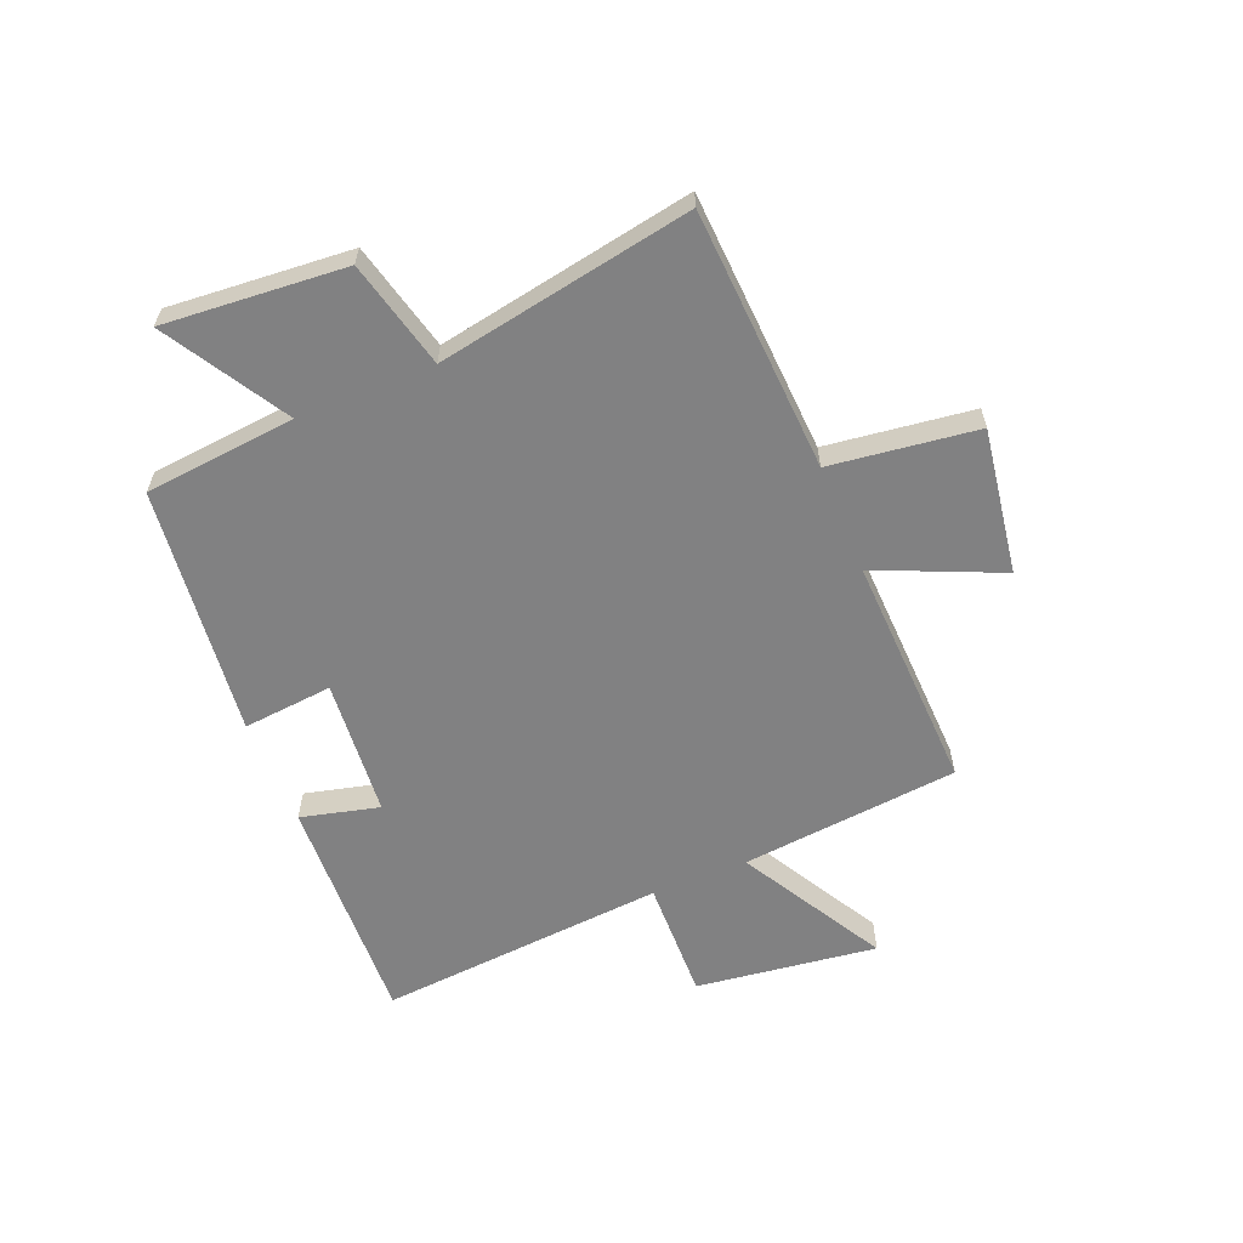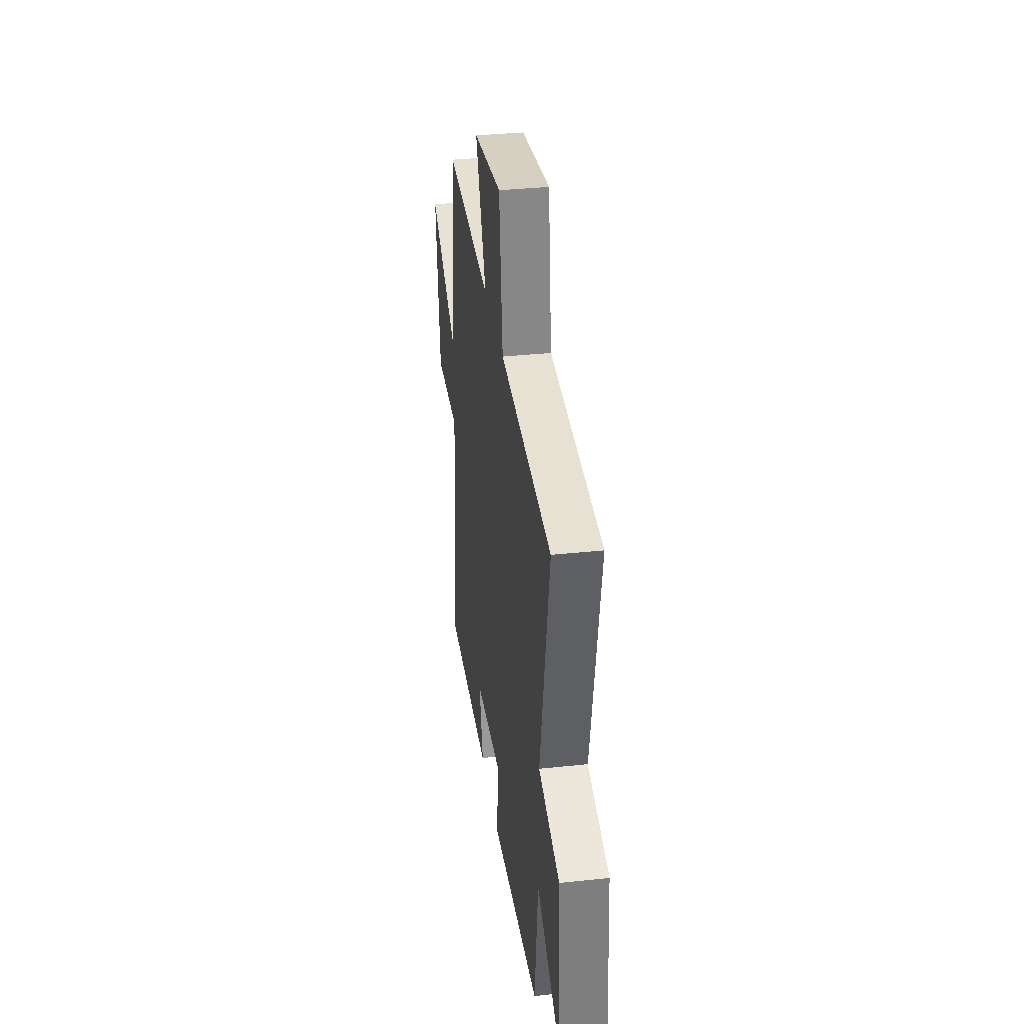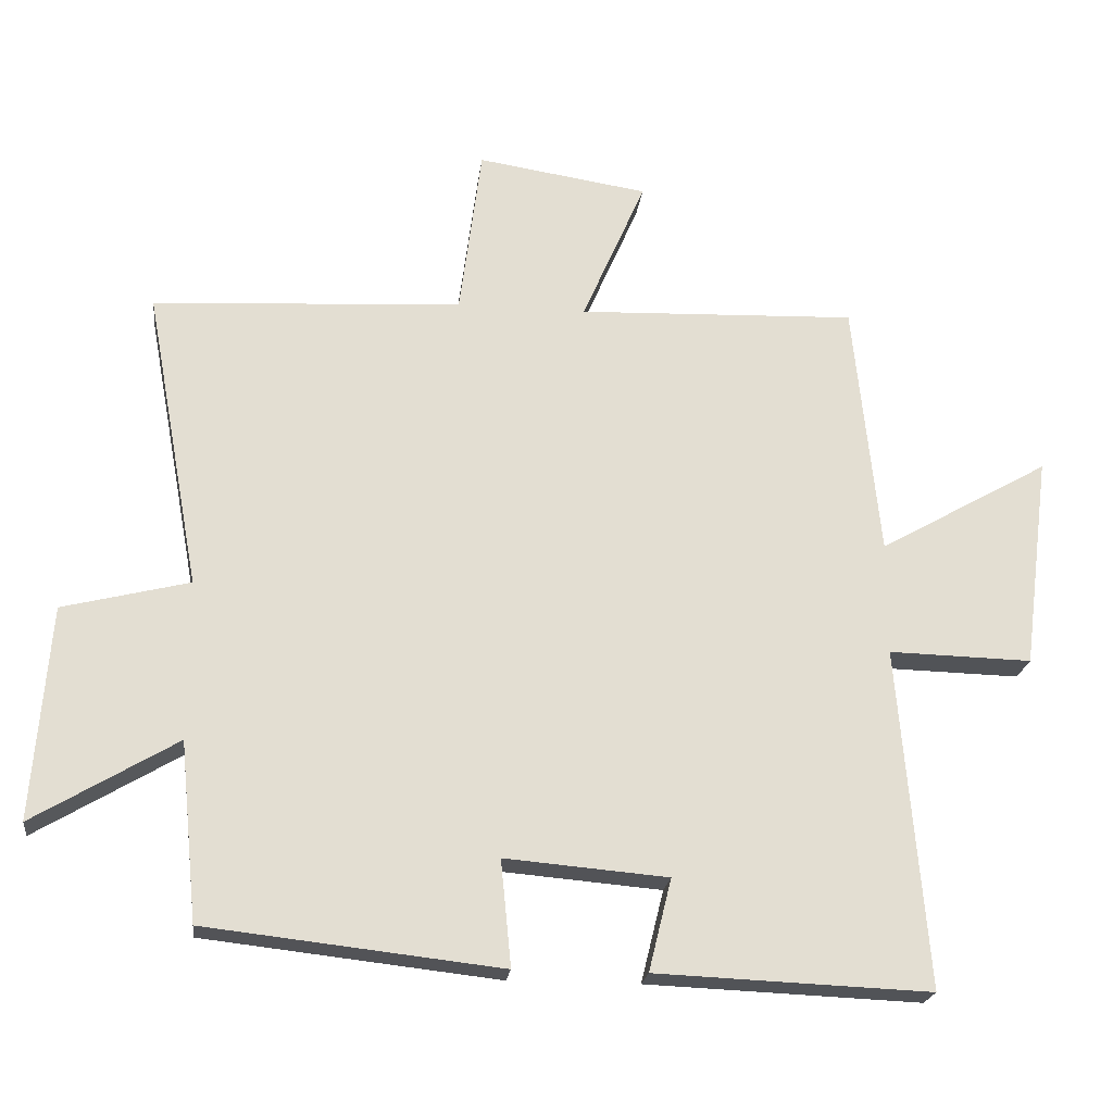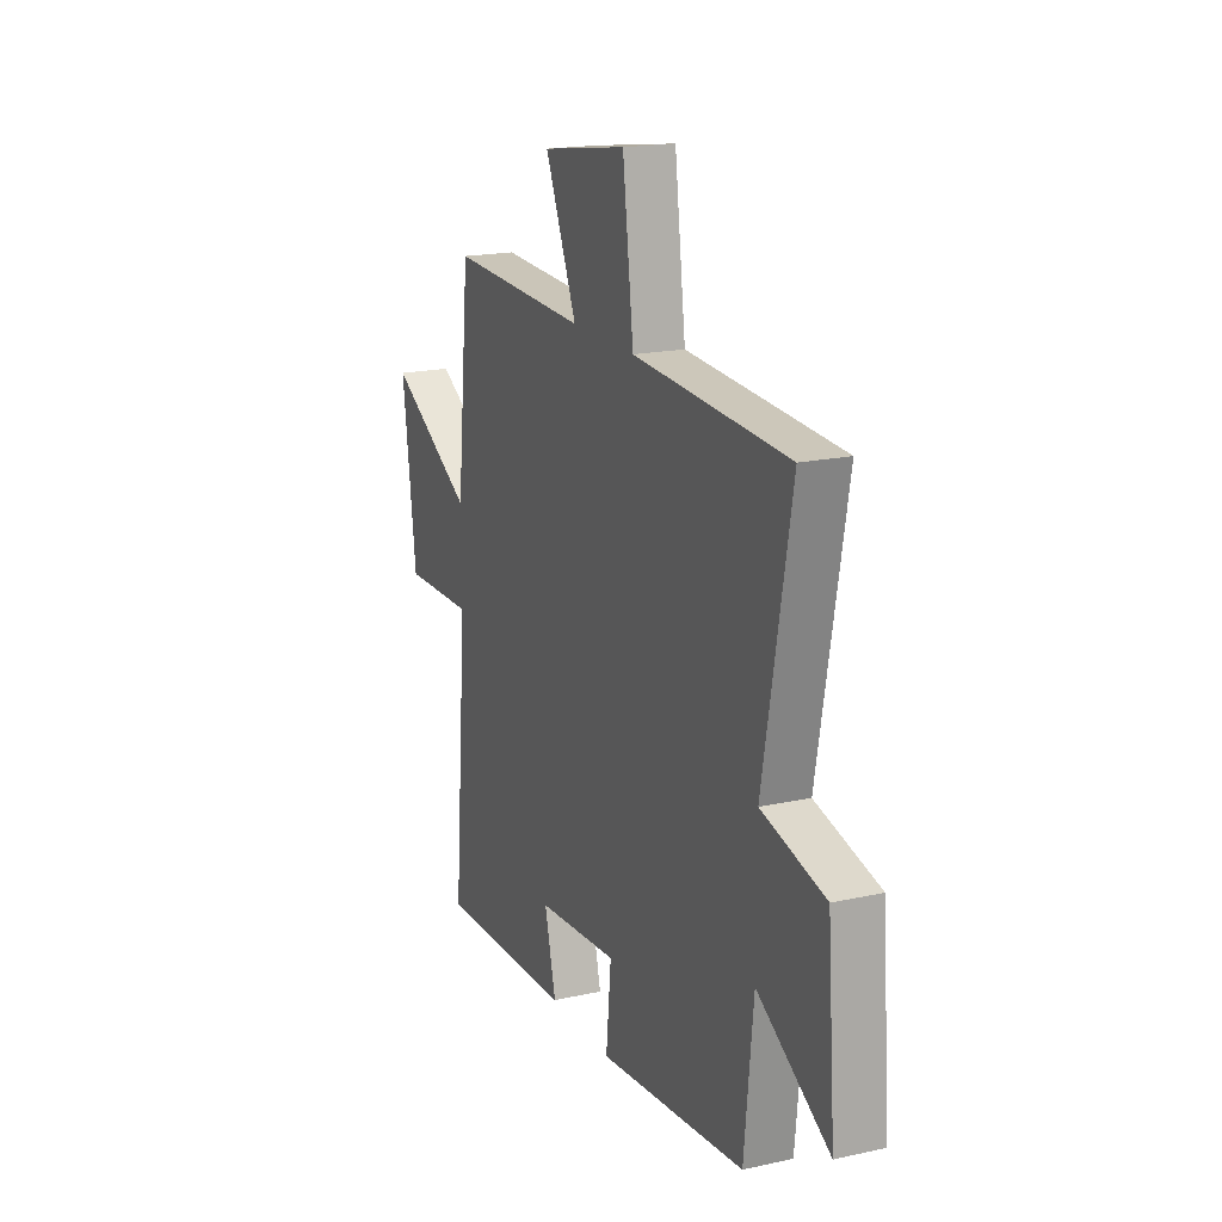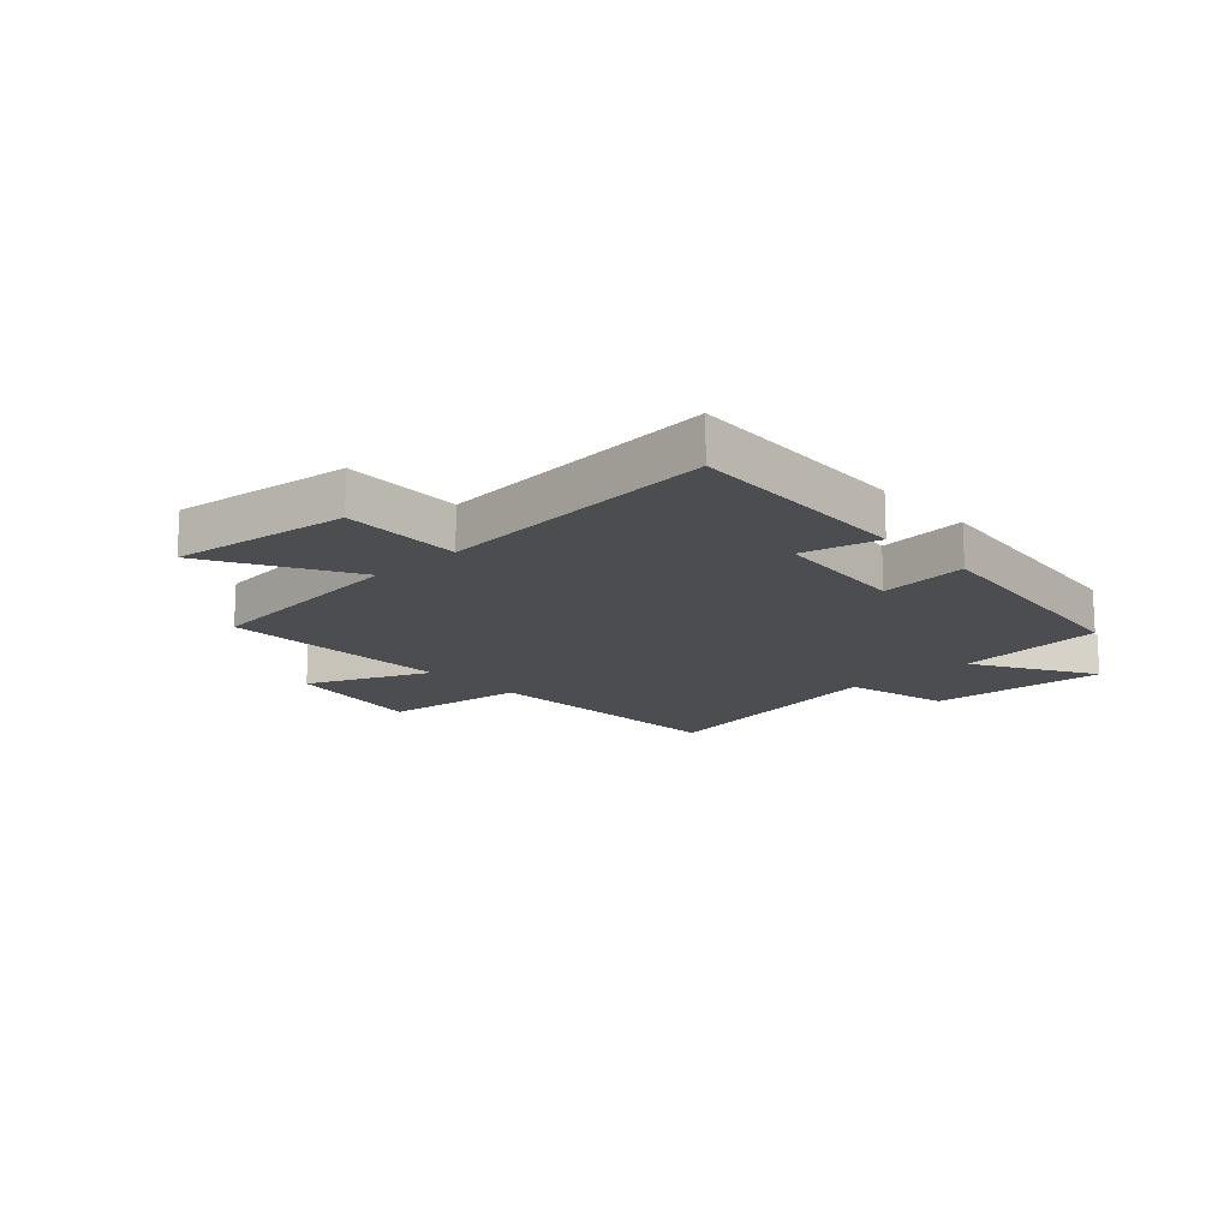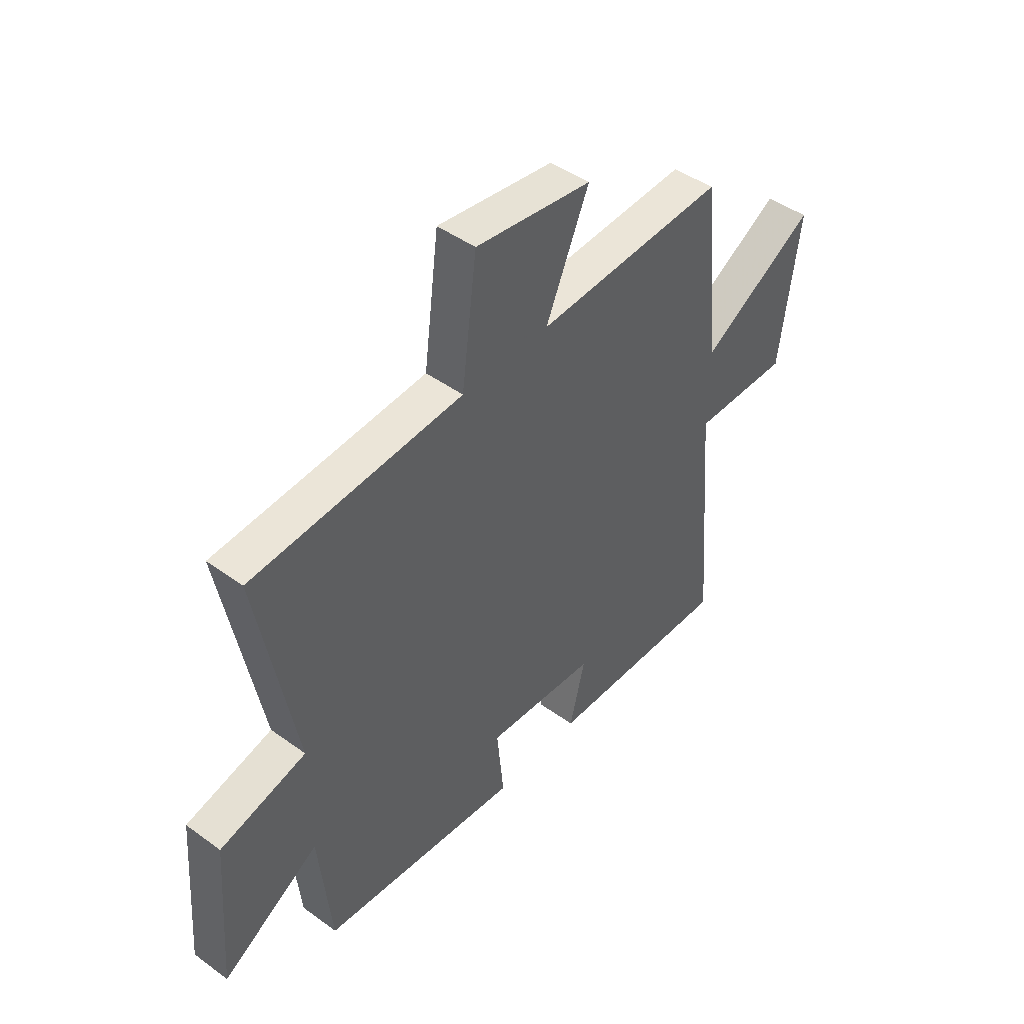
<metadata>
{"format":"obj","ext":"obj","renderer":"f3d","projection":"perspective","resolution":1024,"background":"white","views":[{"elev":-60.4,"azim":-67.8,"up":"+Y"},{"elev":35.4,"azim":-98.1,"up":"+Z"},{"elev":-21.8,"azim":-6.9,"up":"+Z"},{"elev":18.3,"azim":-113.1,"up":"+Z"},{"elev":-15.7,"azim":132.6,"up":"+Y"},{"elev":45.9,"azim":-50.2,"up":"+Z"}]}
</metadata>
<code>
v -0.58 0.07 0.475
v -0.131 0.07 0.5
v -0.099 0.07 0.75
v 0.149 0.07 0.712
v 0.057 0.07 0.5
v 0.462 0.07 0.515
v 0.5 0.07 0.142
v 0.748 0.07 0.283
v 0.708 0.07 -0.027
v 0.5 0.07 -0.022
v 0.541 0.07 -0.516
v 0.142 0.07 -0.5
v 0.175 0.07 -0.366
v -0.061 0.07 -0.346
v -0.046 0.07 -0.5
v -0.474 0.07 -0.452
v -0.5 0.07 -0.193
v -0.708 0.07 -0.317
v -0.684 0.07 -0.007
v -0.5 0.07 0.039
v -0.58 0 0.475
v -0.131 0 0.5
v -0.099 0 0.75
v 0.149 0 0.712
v 0.057 0 0.5
v 0.462 0 0.515
v 0.5 0 0.142
v 0.748 0 0.283
v 0.708 0 -0.027
v 0.5 0 -0.022
v 0.541 0 -0.516
v 0.142 0 -0.5
v 0.175 0 -0.366
v -0.061 0 -0.346
v -0.046 0 -0.5
v -0.474 0 -0.452
v -0.5 0 -0.193
v -0.708 0 -0.317
v -0.684 0 -0.007
v -0.5 0 0.039
f 17 18 19 20
f 15 16 17 20
f 14 15 20 1
f 13 14 1 2
f 10 11 12 13
f 10 13 2
f 7 8 9 10
f 5 6 7 10
f 5 10 2
f 2 3 4 5
f 40 39 38 37
f 40 37 36 35
f 21 40 35 34
f 22 21 34 33
f 33 32 31 30
f 22 33 30
f 30 29 28 27
f 30 27 26 25
f 22 30 25
f 25 24 23 22
f 1 21 22 2
f 2 22 23 3
f 3 23 24 4
f 4 24 25 5
f 5 25 26 6
f 6 26 27 7
f 7 27 28 8
f 8 28 29 9
f 9 29 30 10
f 10 30 31 11
f 11 31 32 12
f 12 32 33 13
f 13 33 34 14
f 14 34 35 15
f 15 35 36 16
f 16 36 37 17
f 17 37 38 18
f 18 38 39 19
f 19 39 40 20
f 20 40 21 1

</code>
